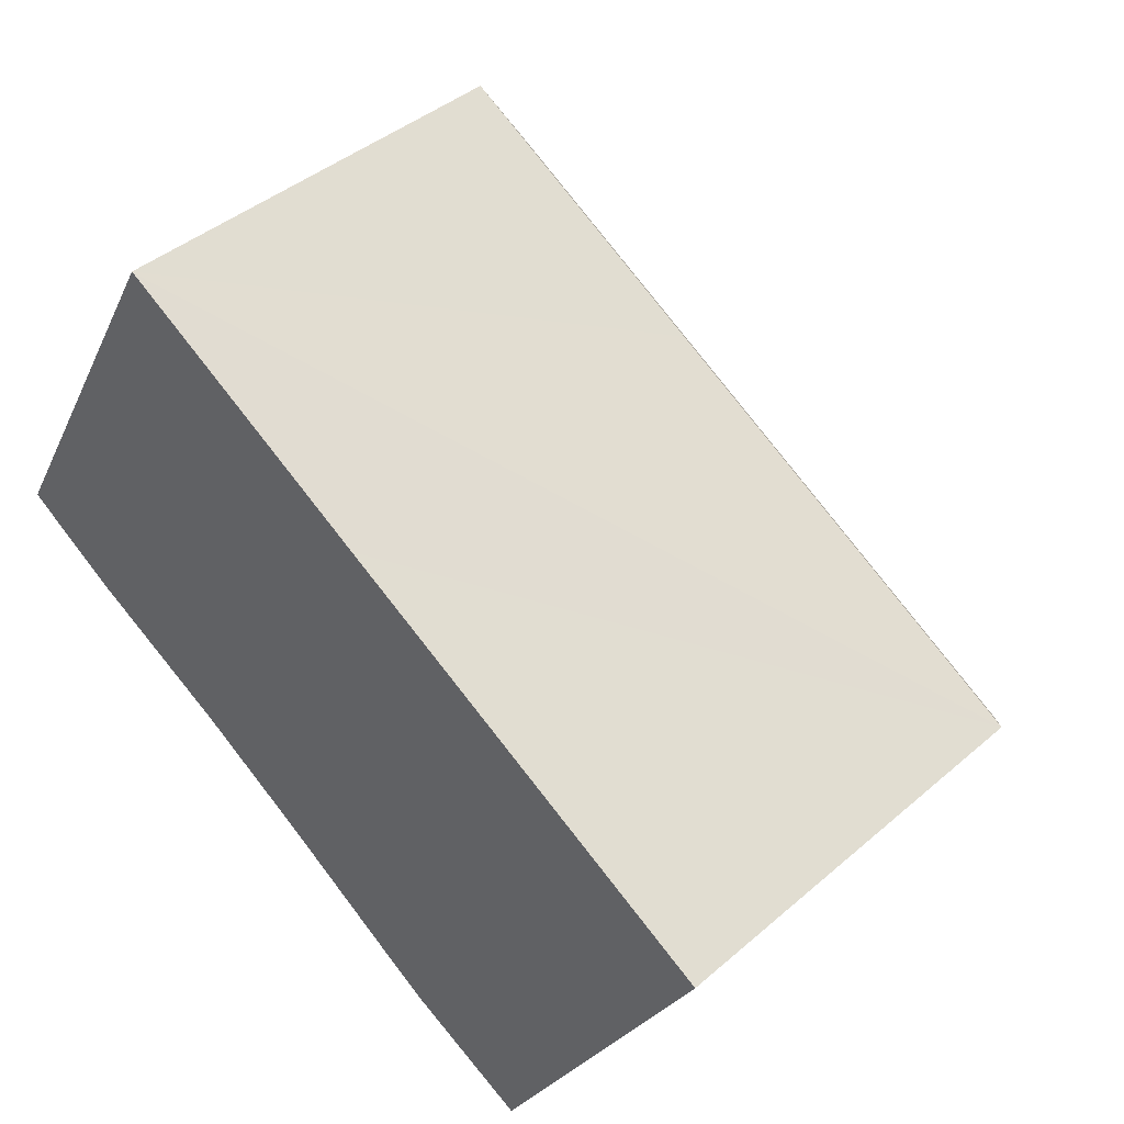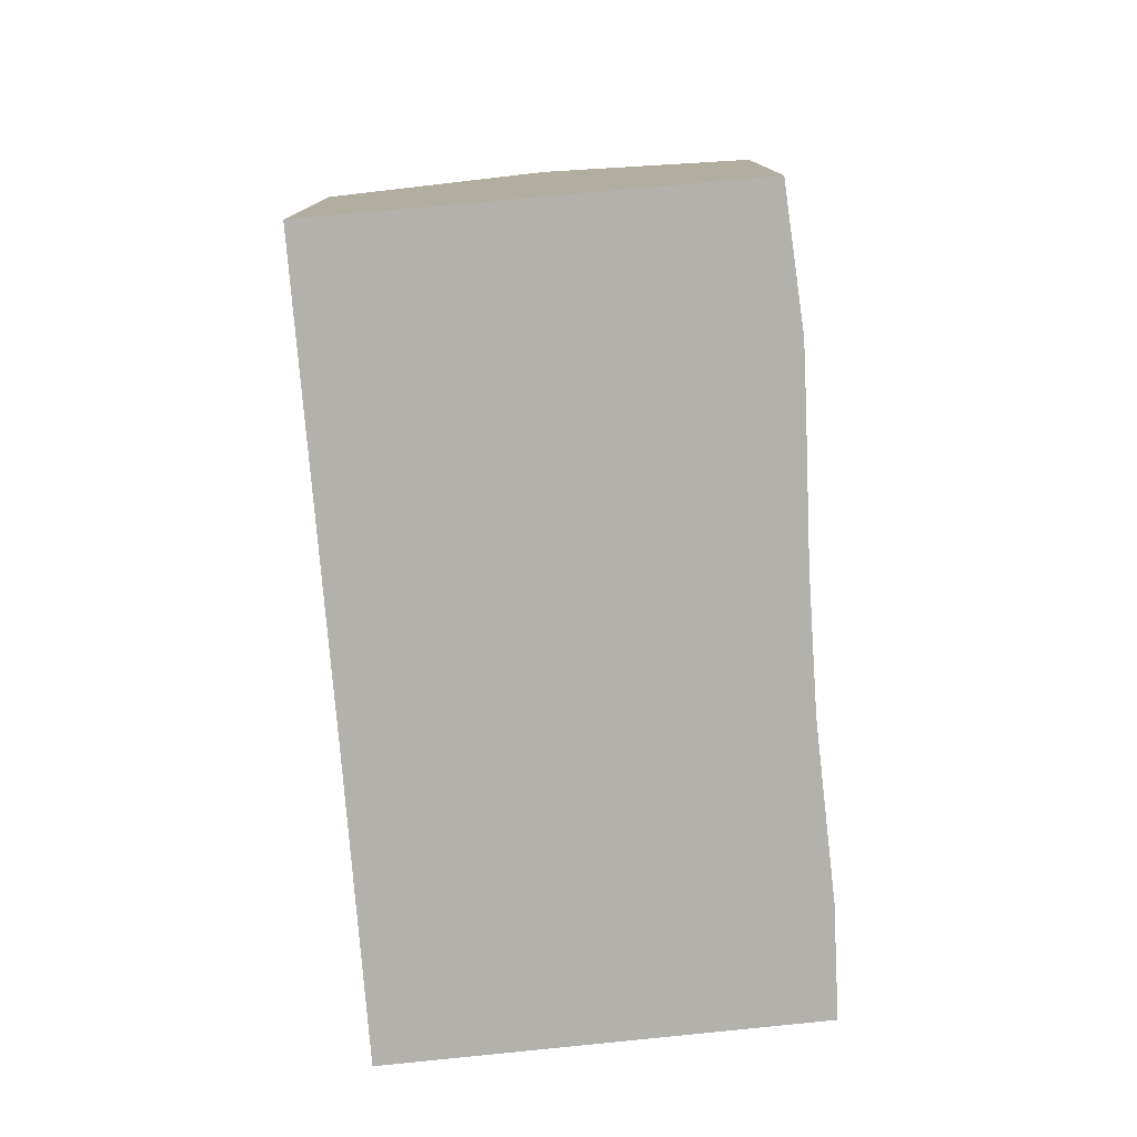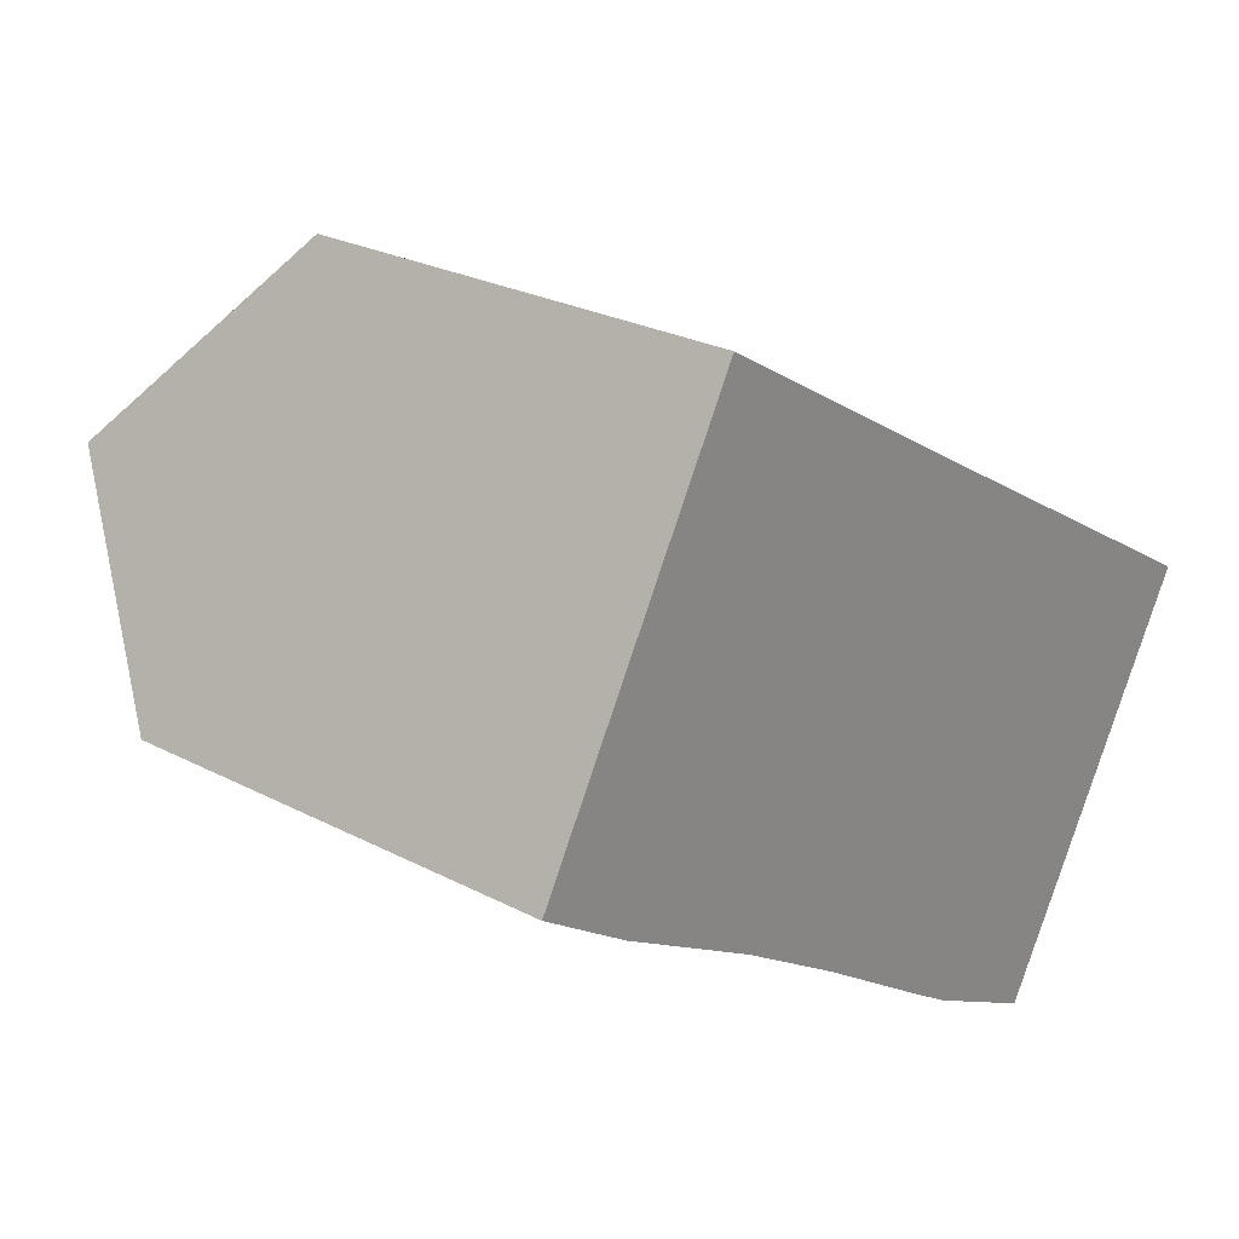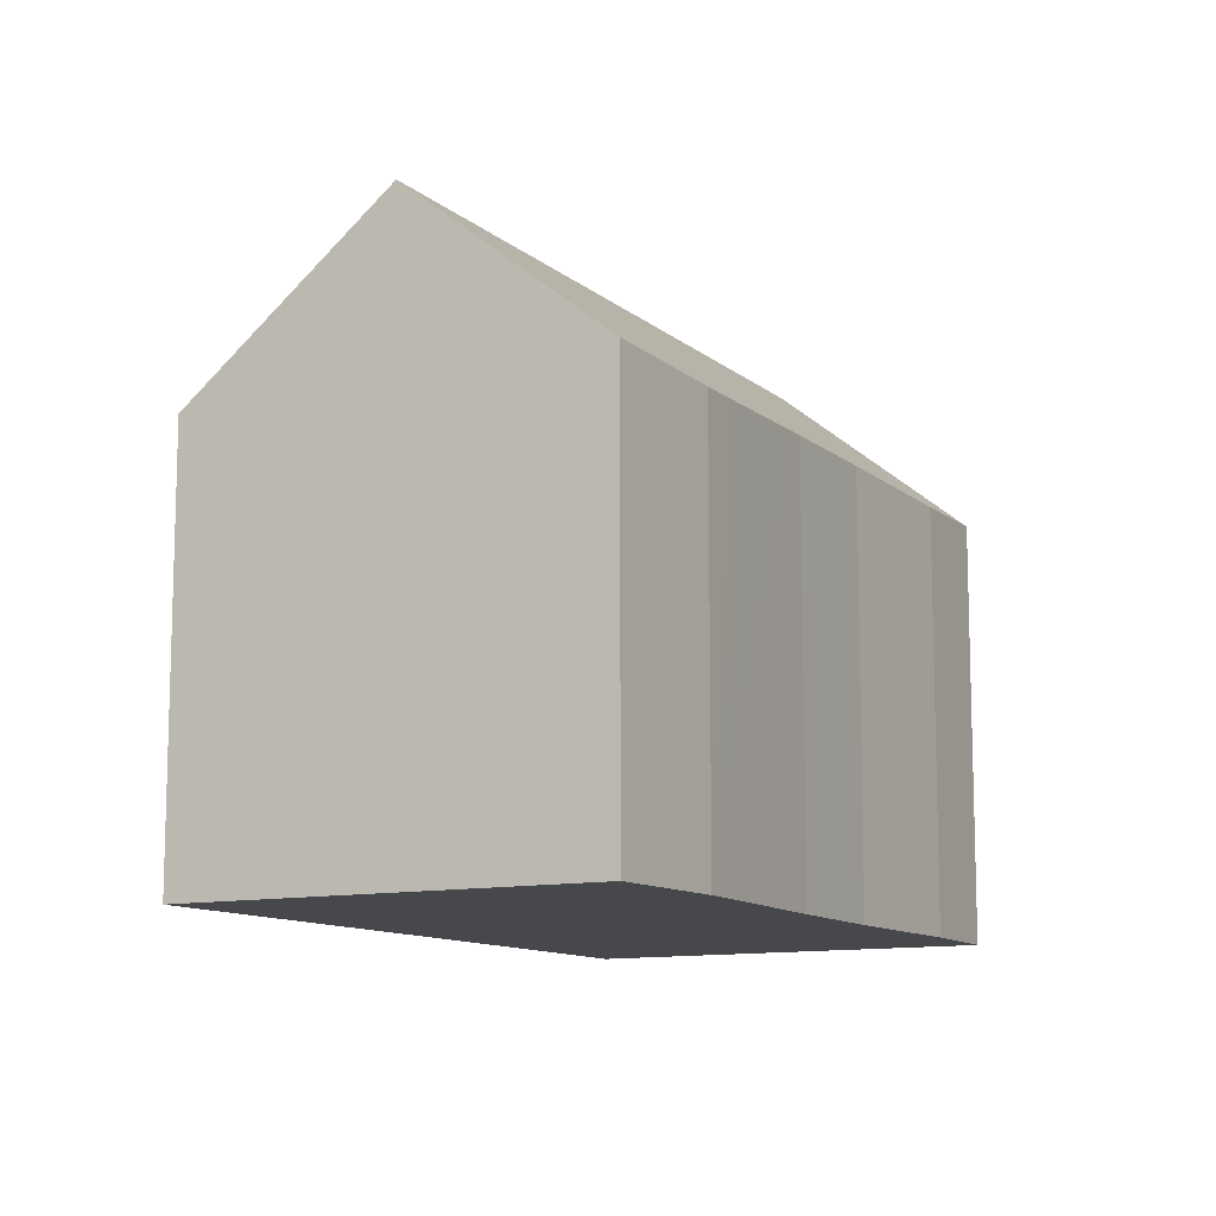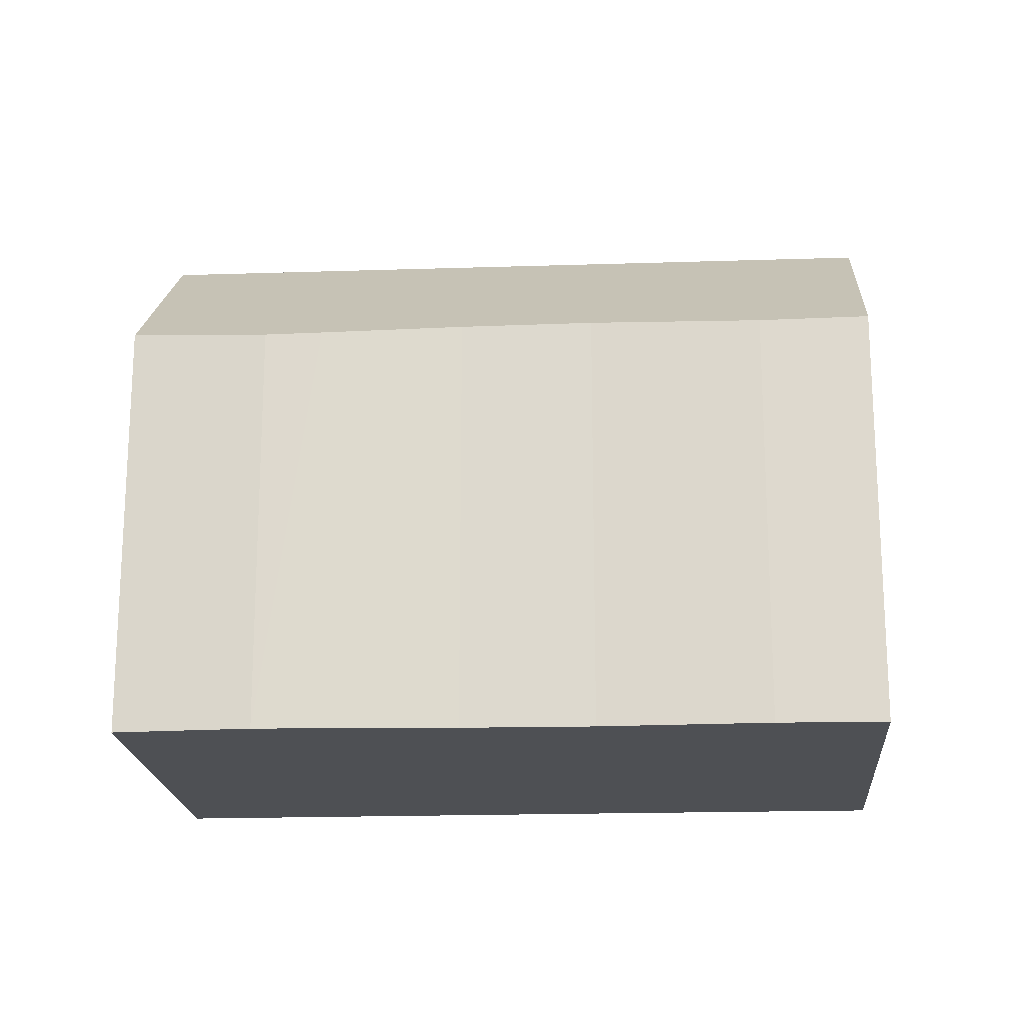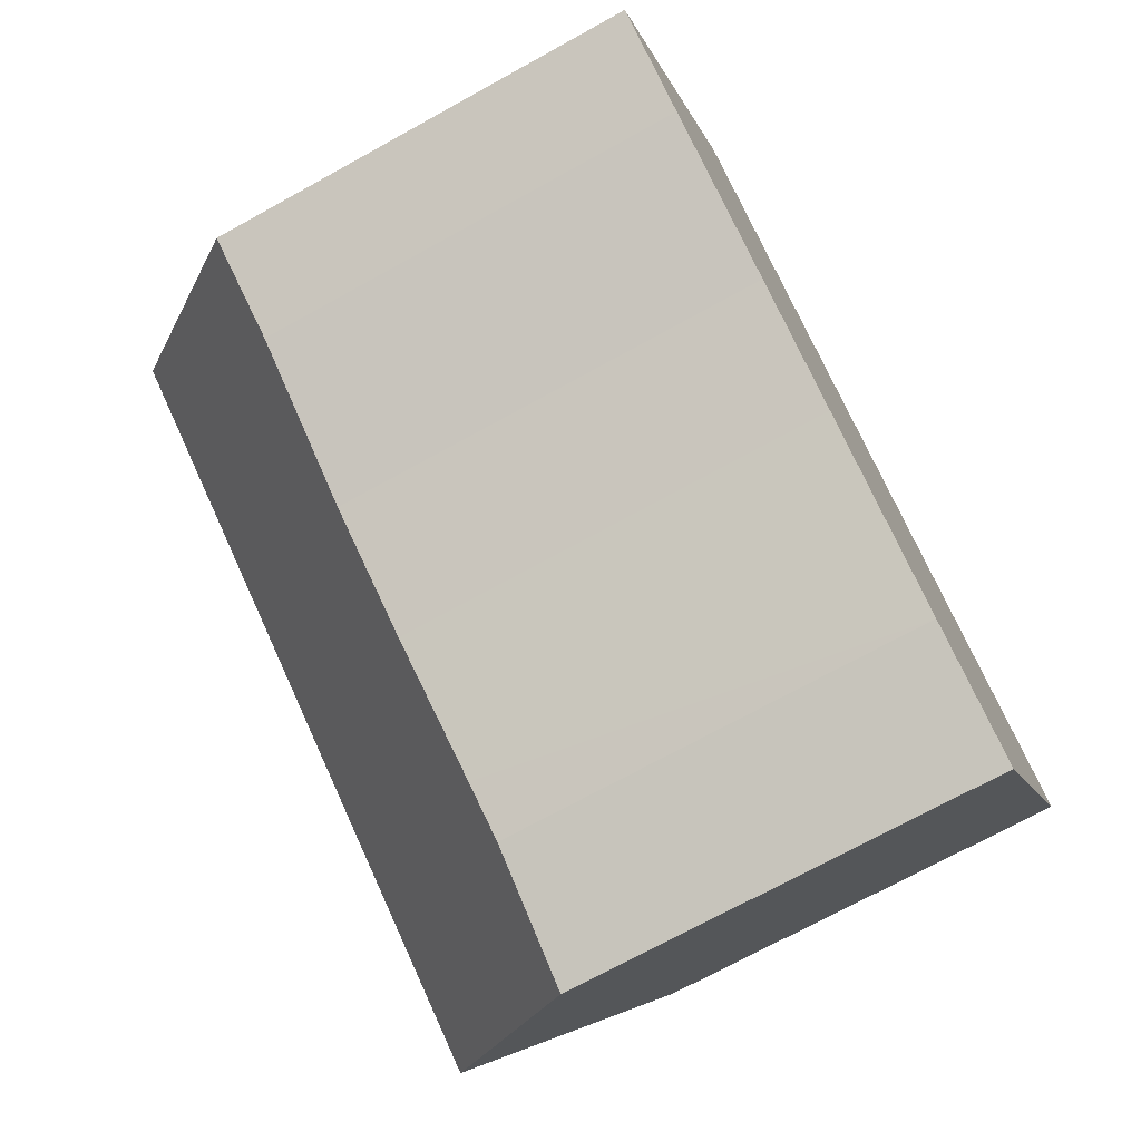
<metadata>
{"format":"obj","ext":"obj","renderer":"f3d","projection":"perspective","resolution":1024,"background":"white","views":[{"elev":41.4,"azim":43.8,"up":"+Z"},{"elev":-79.0,"azim":125.7,"up":"+Y"},{"elev":25.4,"azim":-49.8,"up":"+Z"},{"elev":-11.2,"azim":149.2,"up":"+Y"},{"elev":-19.0,"azim":-145.6,"up":"+Y"},{"elev":-71.9,"azim":-61.1,"up":"+Z"}]}
</metadata>
<code>
v  2.807 16.14 4.926
v  2.547 11.56 -1.655
v  0 11.65 7.135e-16
v  20.72 16.14 -5.78
v  6.674 11.67 -3.963
v  9.768 11.61 -5.897
v  13.07 11.47 -8.088
v  14.41 11.42 -8.96
v  17.78 11.59 -10.72
v  23.51 11.8 -1.071
v  12.93 11.45 5.776
v  23.75 11.43 -0.669
v  5.787 11.43 10.07
v  5.571 11.72 9.778
v  4.563 13.33 8.009
v  0 0 0
v  5.75 11.43 10.09
v  2.807 -3.016e-16 4.926
v  5.75 -6.18e-16 10.09
v  4.563 -4.904e-16 8.009
v  5.571 -5.987e-16 9.778
v  5.787 -6.166e-16 10.07
v  12.93 -3.537e-16 5.776
v  23.75 4.096e-17 -0.669
v  20.72 3.539e-16 -5.78
v  17.78 6.567e-16 -10.72
v  23.51 6.558e-17 -1.071
v  14.41 5.486e-16 -8.96
v  9.768 3.611e-16 -5.897
v  13.07 4.952e-16 -8.088
v  6.674 2.427e-16 -3.963
v  2.547 1.013e-16 -1.655
g defaultobject
f 1 2 3
f 2 1 4
f 2 4 5
f 5 4 6
f 6 4 7
f 7 4 8
f 8 4 9
f 10 11 12
f 11 10 4
f 11 4 1
f 11 1 13
f 13 1 14
f 14 1 15
f 3 15 1
f 15 3 16
f 15 16 14
f 14 16 17
f 17 16 18
f 17 18 19
f 19 18 20
f 19 20 21
f 19 13 17
f 13 19 11
f 11 19 12
f 12 19 22
f 12 22 23
f 12 23 24
f 10 9 4
f 9 10 12
f 9 12 24
f 9 24 25
f 9 25 26
f 25 24 27
f 26 8 9
f 8 26 28
f 28 7 8
f 7 28 6
f 6 28 29
f 29 28 30
f 6 31 5
f 31 6 29
f 31 2 5
f 2 31 32
f 2 16 3
f 16 2 32
f 25 28 26
f 28 25 27
f 28 27 24
f 28 24 23
f 28 23 30
f 30 23 29
f 29 23 31
f 31 23 32
f 32 23 22
f 32 22 16
f 16 22 18
f 18 22 20
f 20 22 21
f 21 22 19

</code>
